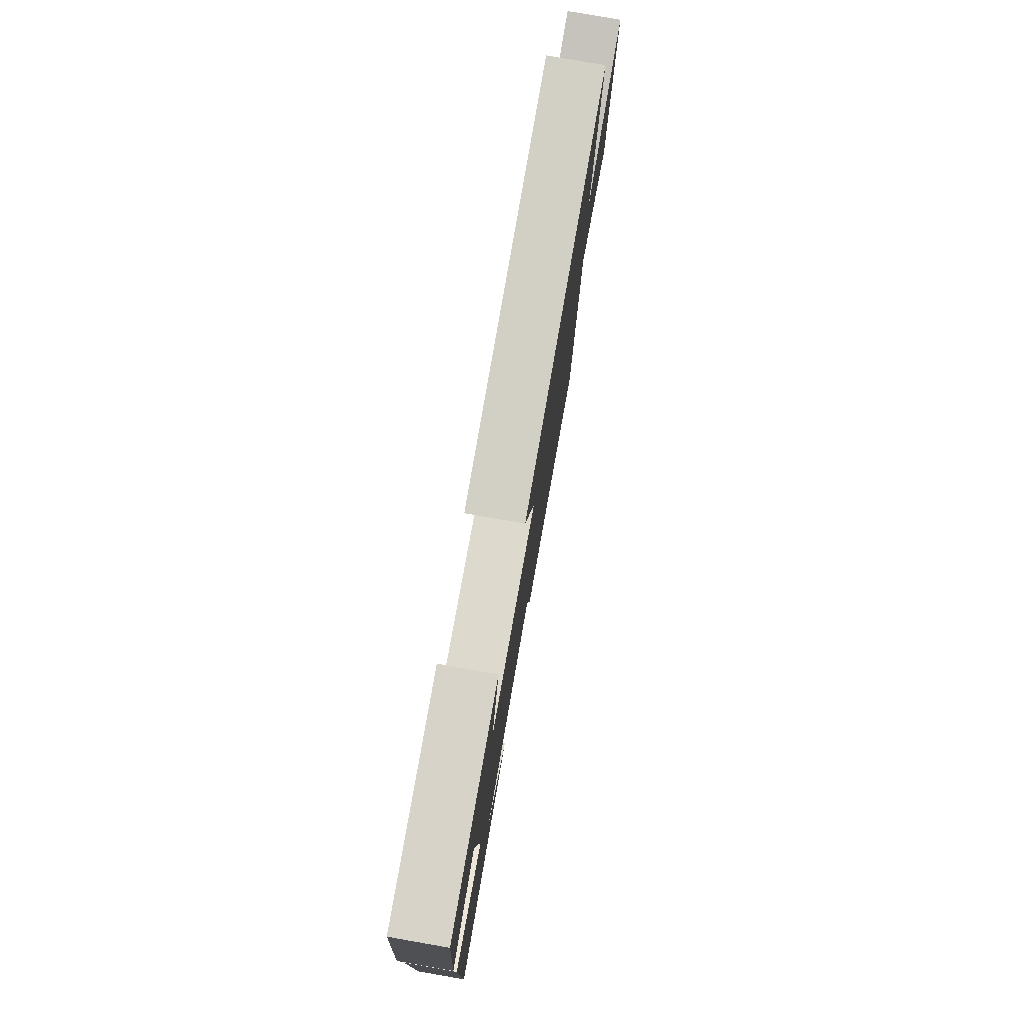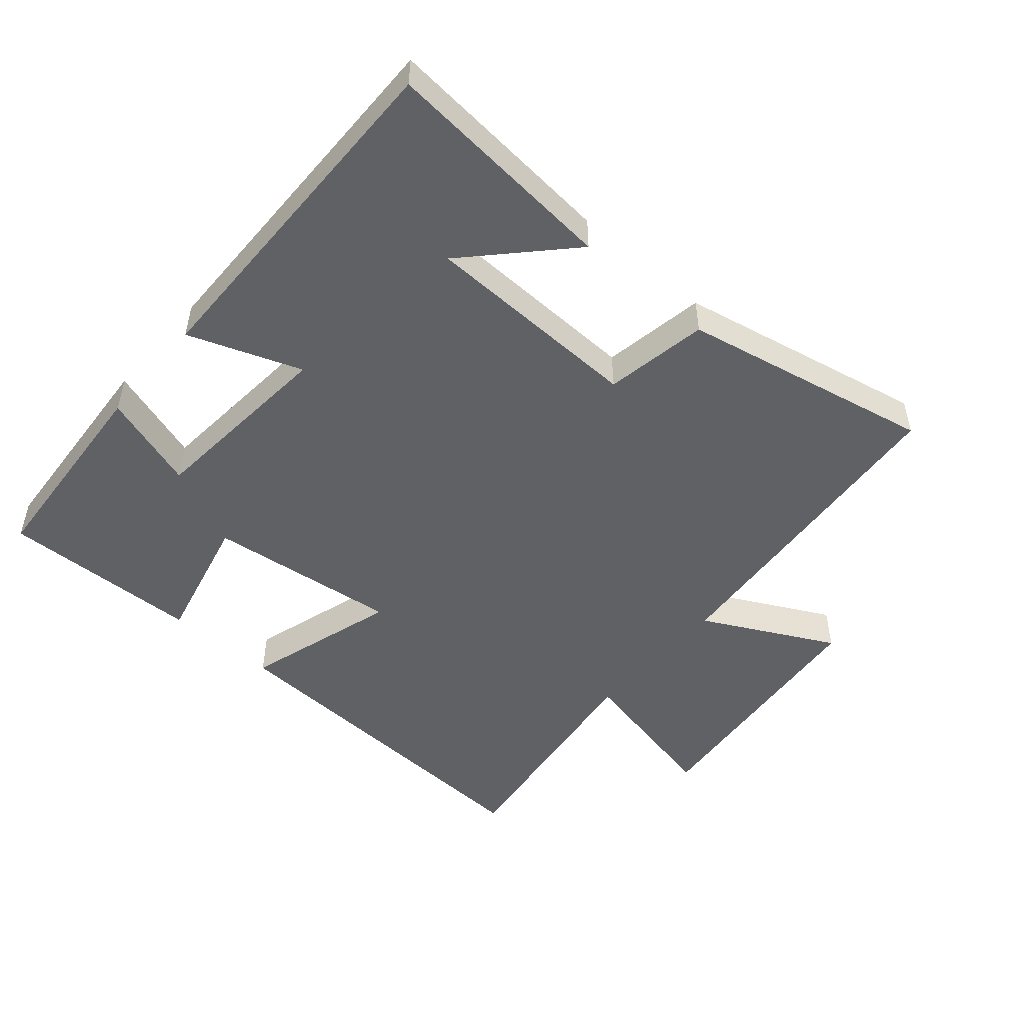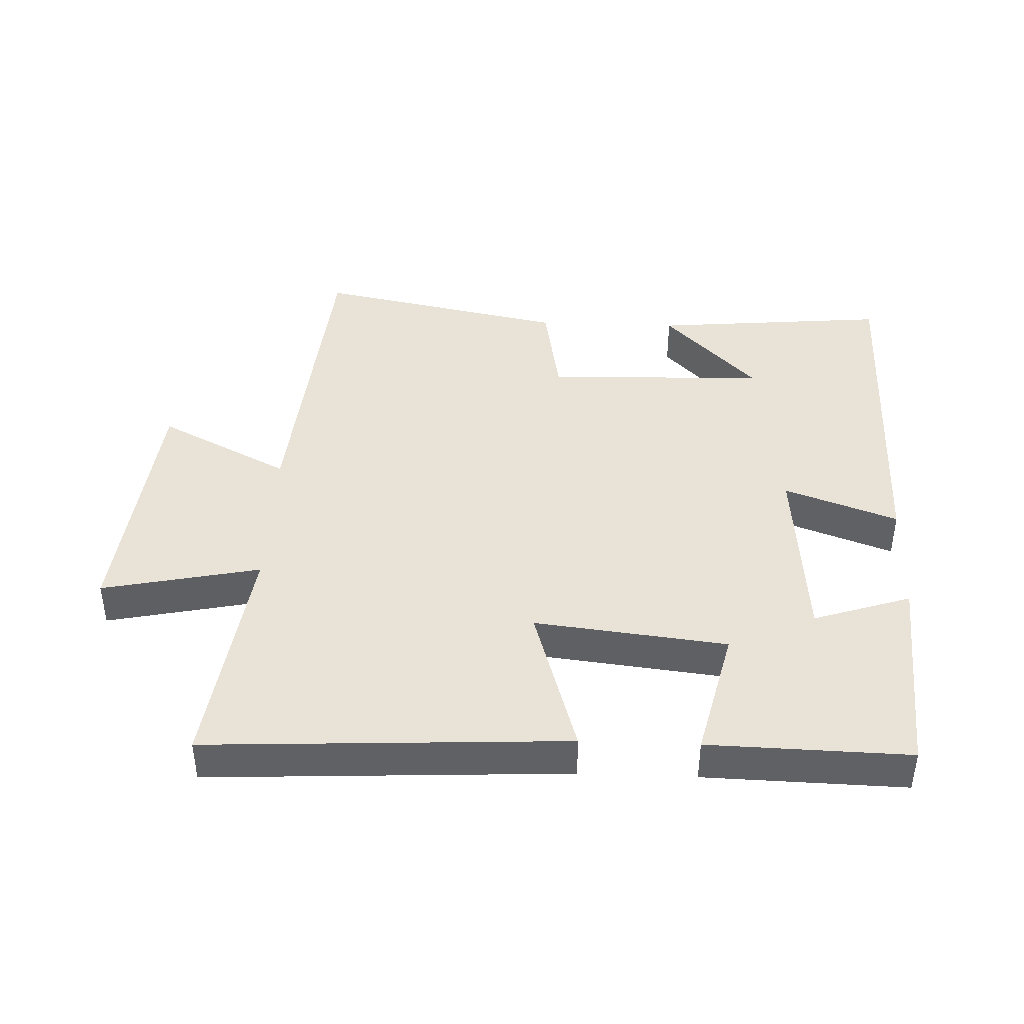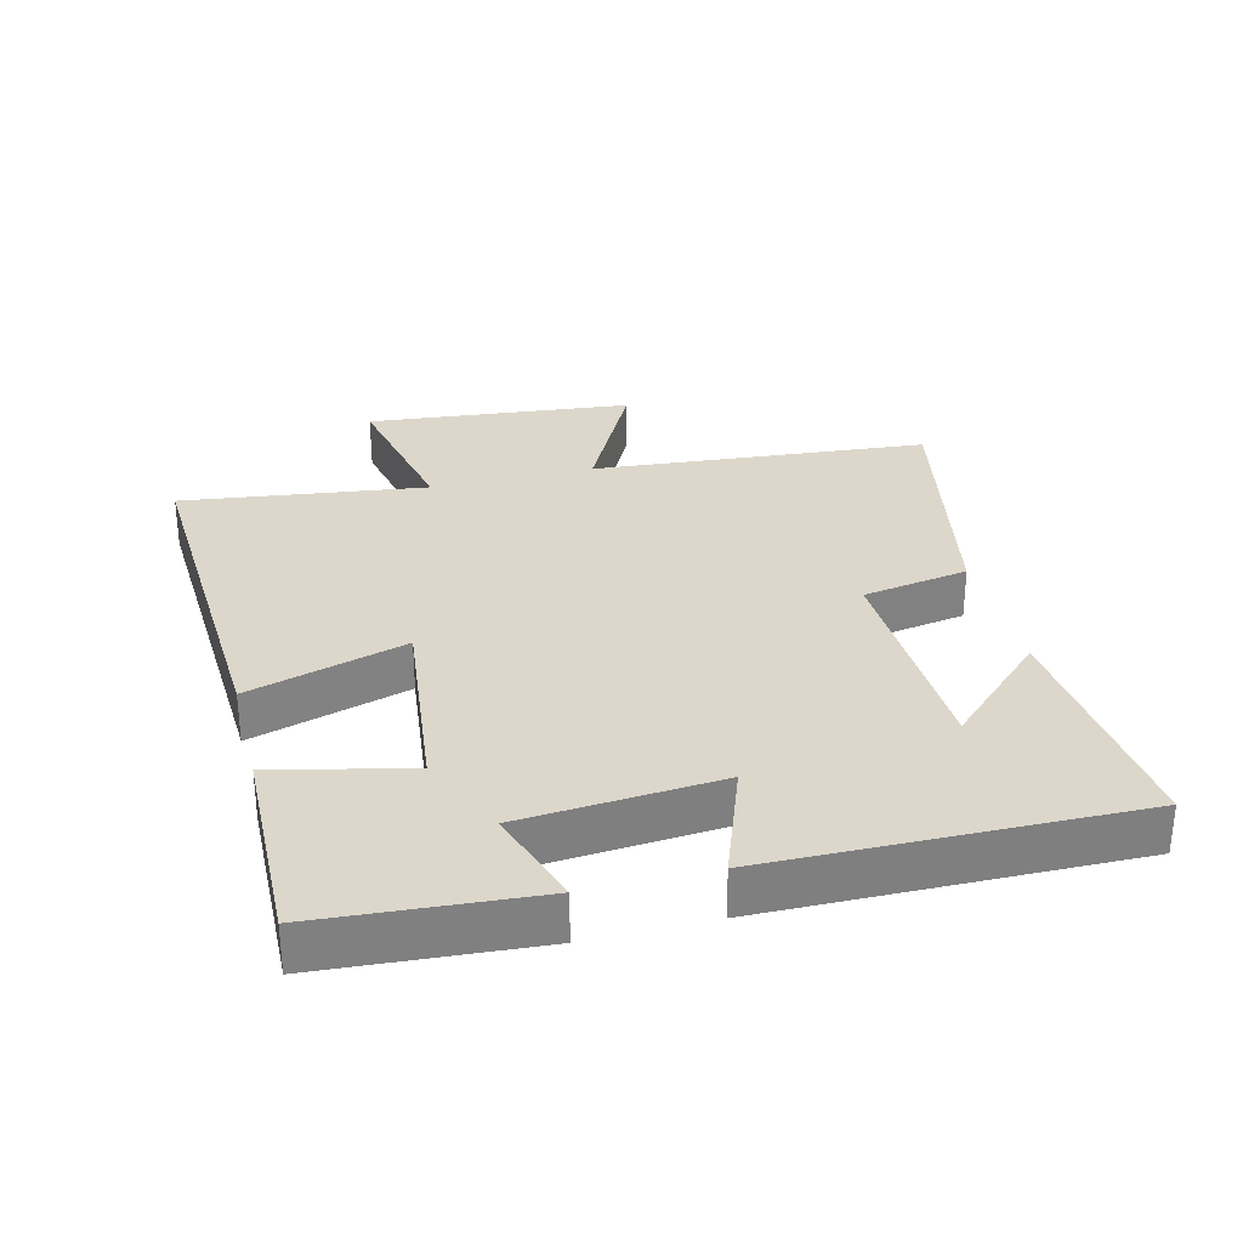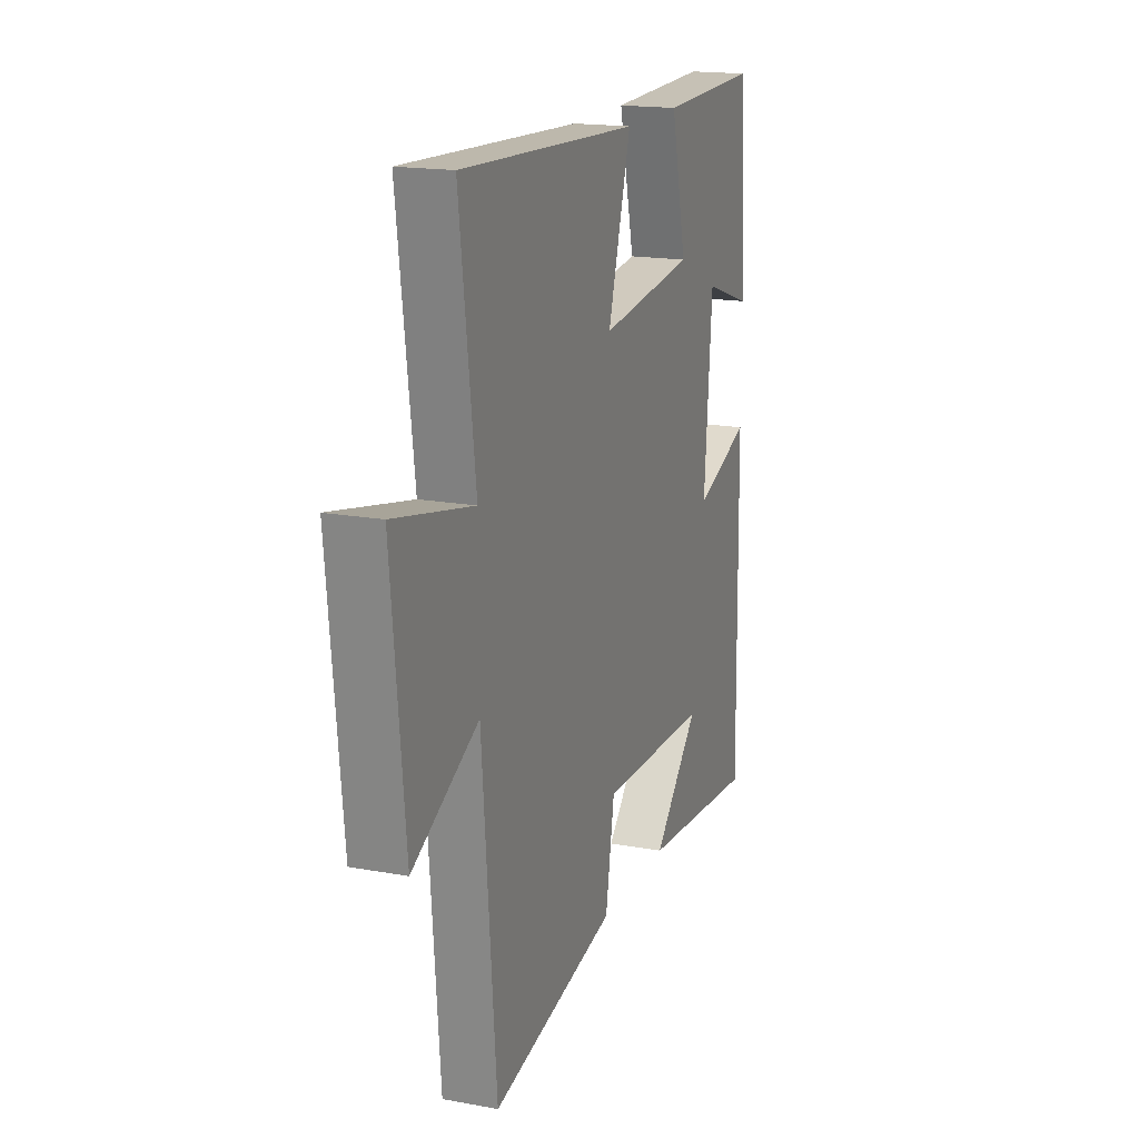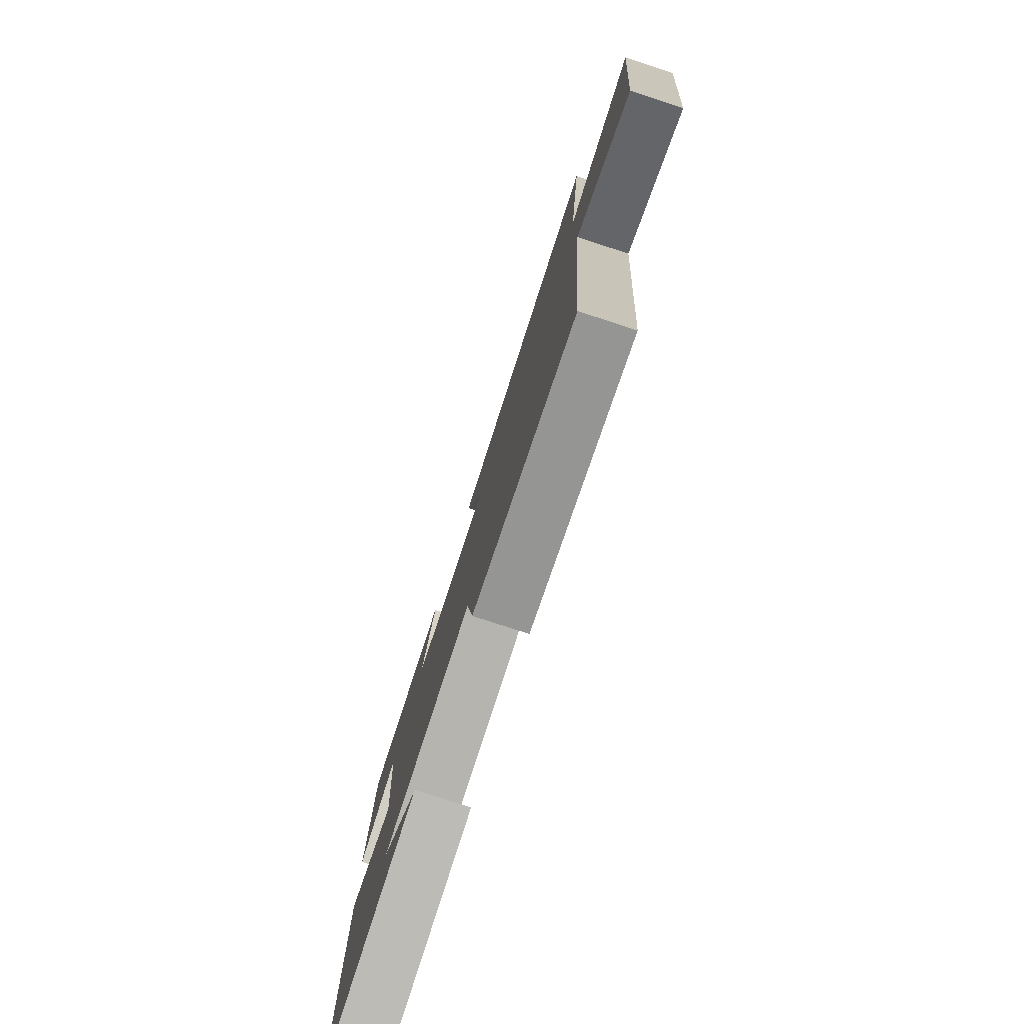
<metadata>
{"format":"obj","ext":"obj","renderer":"f3d","projection":"perspective","resolution":1024,"background":"white","views":[{"elev":78.7,"azim":99.9,"up":"+Z"},{"elev":-49.6,"azim":139.2,"up":"+Y"},{"elev":41.6,"azim":2.2,"up":"+Y"},{"elev":30.4,"azim":75.8,"up":"+Y"},{"elev":17.5,"azim":-70.1,"up":"+Z"},{"elev":-78.8,"azim":-108.0,"up":"+Z"}]}
</metadata>
<code>
v 0.508 0.07 -0.533
v 0.148 0.07 -0.5
v 0.289 0.07 -0.352
v -0.047 0.07 -0.342
v -0.074 0.07 -0.5
v -0.457 0.07 -0.578
v -0.5 0.07 -0.078
v -0.7 0.07 -0.181
v -0.74 0.07 0.215
v -0.5 0.07 0.164
v -0.548 0.07 0.528
v -0.002 0.07 0.5
v -0.072 0.07 0.265
v 0.22 0.07 0.299
v 0.172 0.07 0.5
v 0.477 0.07 0.508
v 0.5 0.07 0.19
v 0.352 0.07 0.239
v 0.328 0.07 -0.055
v 0.5 0.07 0.008
v 0.508 0 -0.533
v 0.148 0 -0.5
v 0.289 0 -0.352
v -0.047 0 -0.342
v -0.074 0 -0.5
v -0.457 0 -0.578
v -0.5 0 -0.078
v -0.7 0 -0.181
v -0.74 0 0.215
v -0.5 0 0.164
v -0.548 0 0.528
v -0.002 0 0.5
v -0.072 0 0.265
v 0.22 0 0.299
v 0.172 0 0.5
v 0.477 0 0.508
v 0.5 0 0.19
v 0.352 0 0.239
v 0.328 0 -0.055
v 0.5 0 0.008
f 19 20 1
f 15 16 17 18
f 14 15 18 19
f 13 14 19
f 10 11 12 13
f 10 13 19
f 7 8 9 10
f 4 5 6 7
f 3 4 7 10
f 1 2 3
f 19 1 3
f 3 10 19
f 21 40 39
f 38 37 36 35
f 39 38 35 34
f 39 34 33
f 33 32 31 30
f 39 33 30
f 30 29 28 27
f 27 26 25 24
f 30 27 24 23
f 23 22 21
f 23 21 39
f 39 30 23
f 1 21 22 2
f 2 22 23 3
f 3 23 24 4
f 4 24 25 5
f 5 25 26 6
f 6 26 27 7
f 7 27 28 8
f 8 28 29 9
f 9 29 30 10
f 10 30 31 11
f 11 31 32 12
f 12 32 33 13
f 13 33 34 14
f 14 34 35 15
f 15 35 36 16
f 16 36 37 17
f 17 37 38 18
f 18 38 39 19
f 19 39 40 20
f 20 40 21 1

</code>
